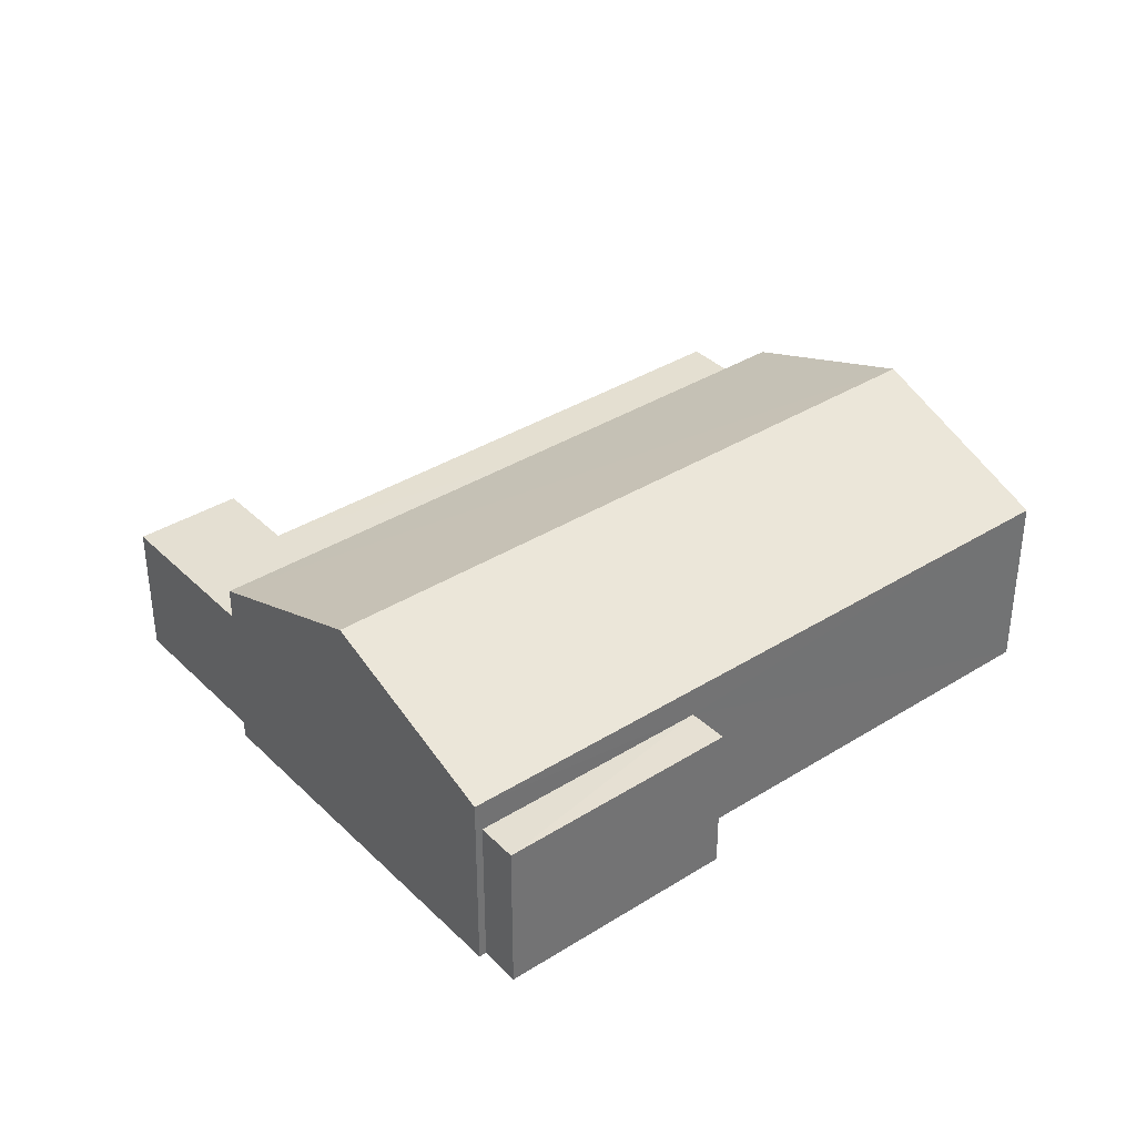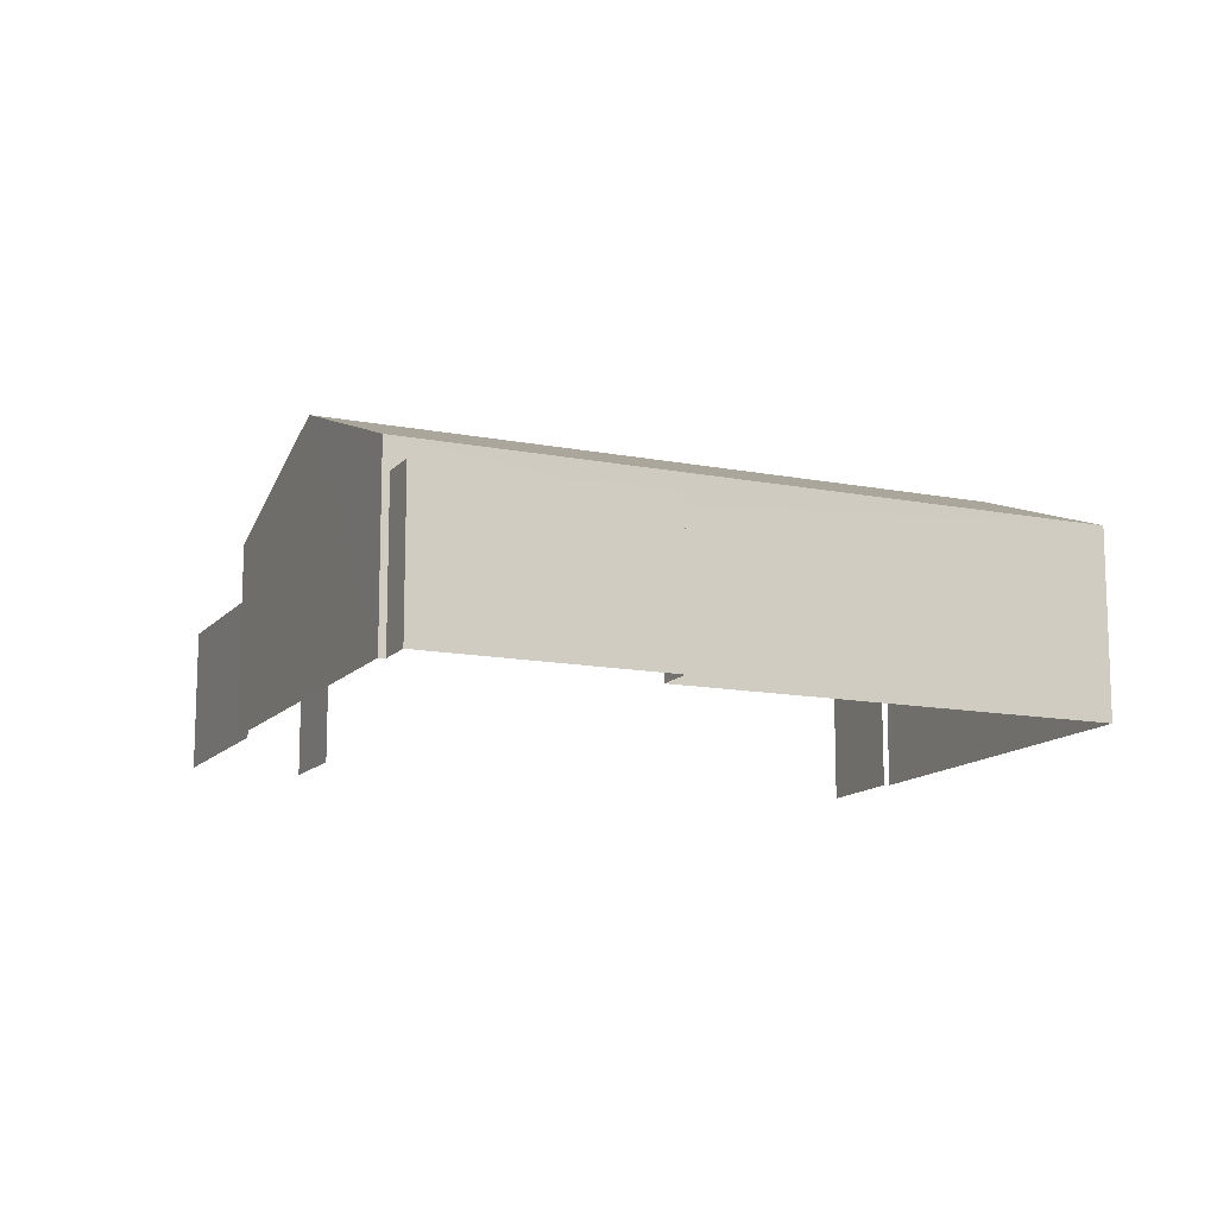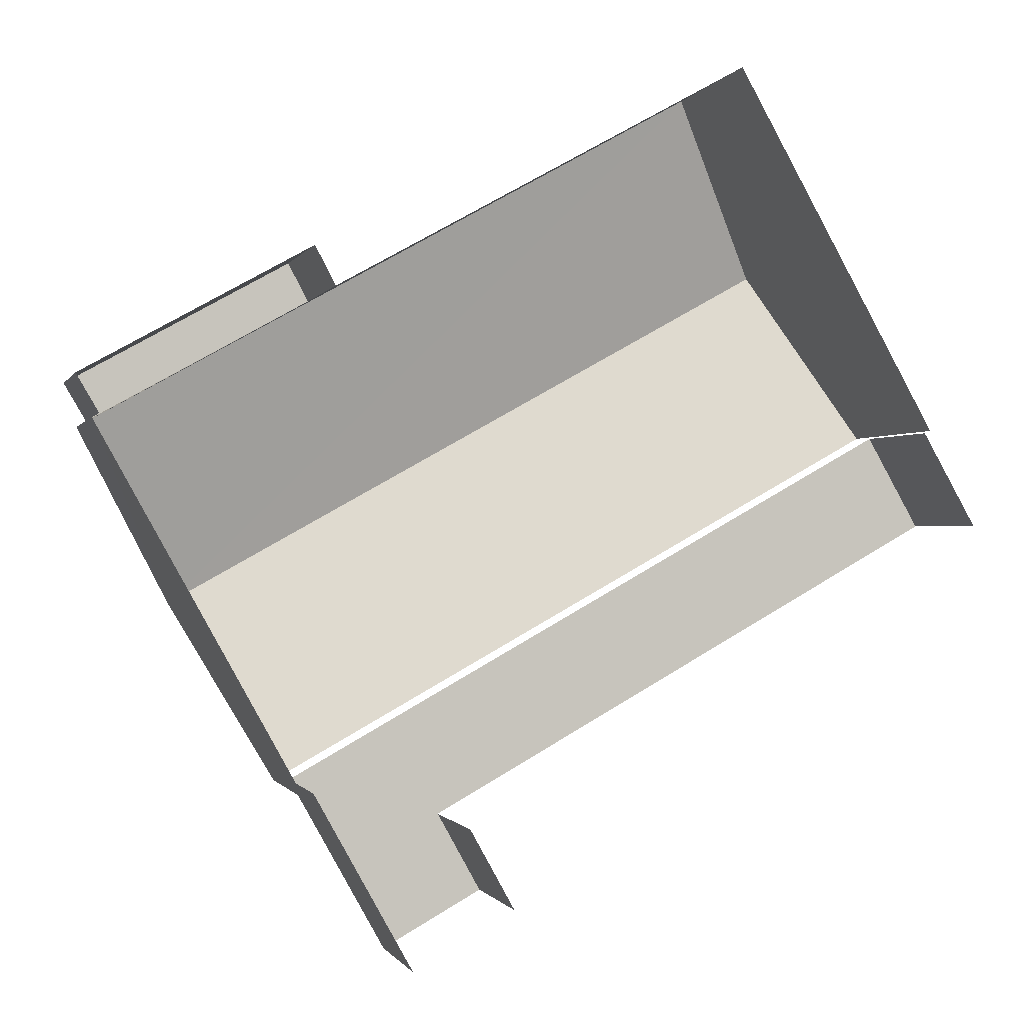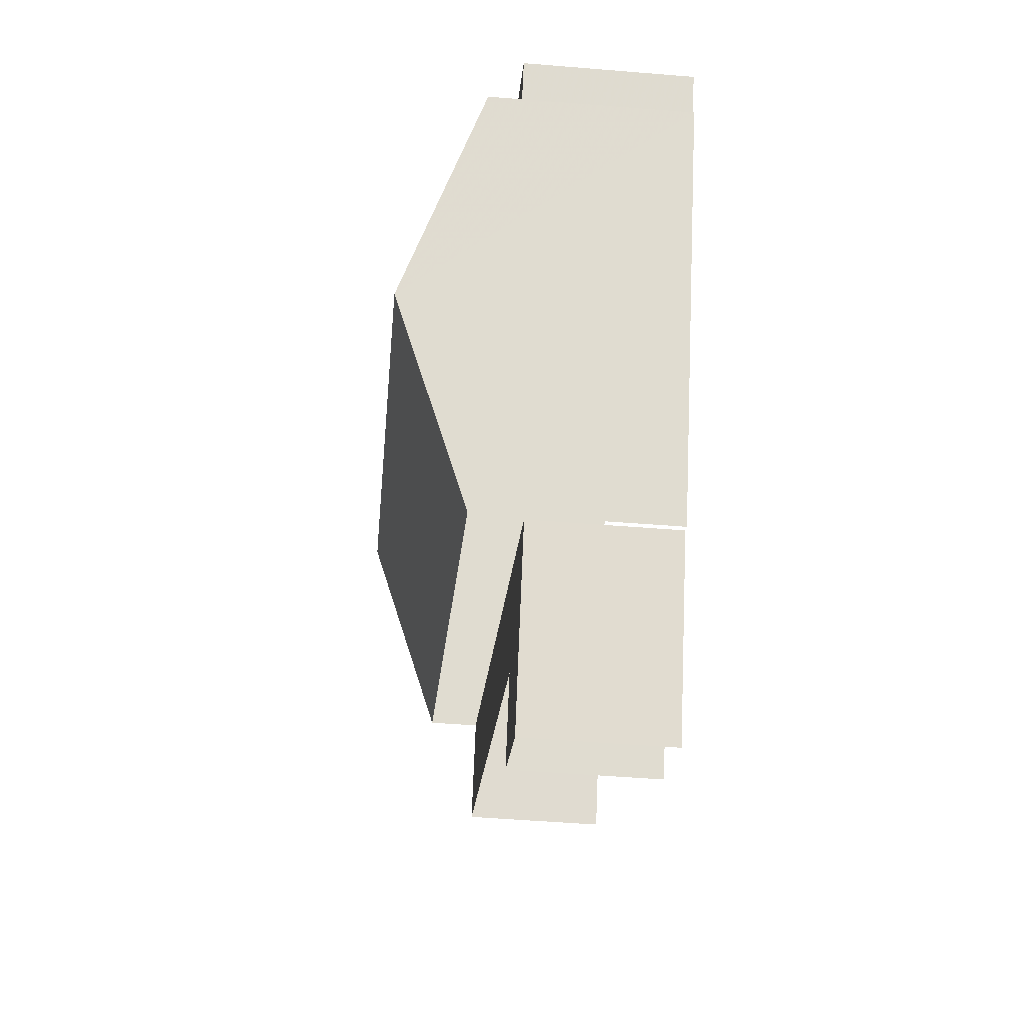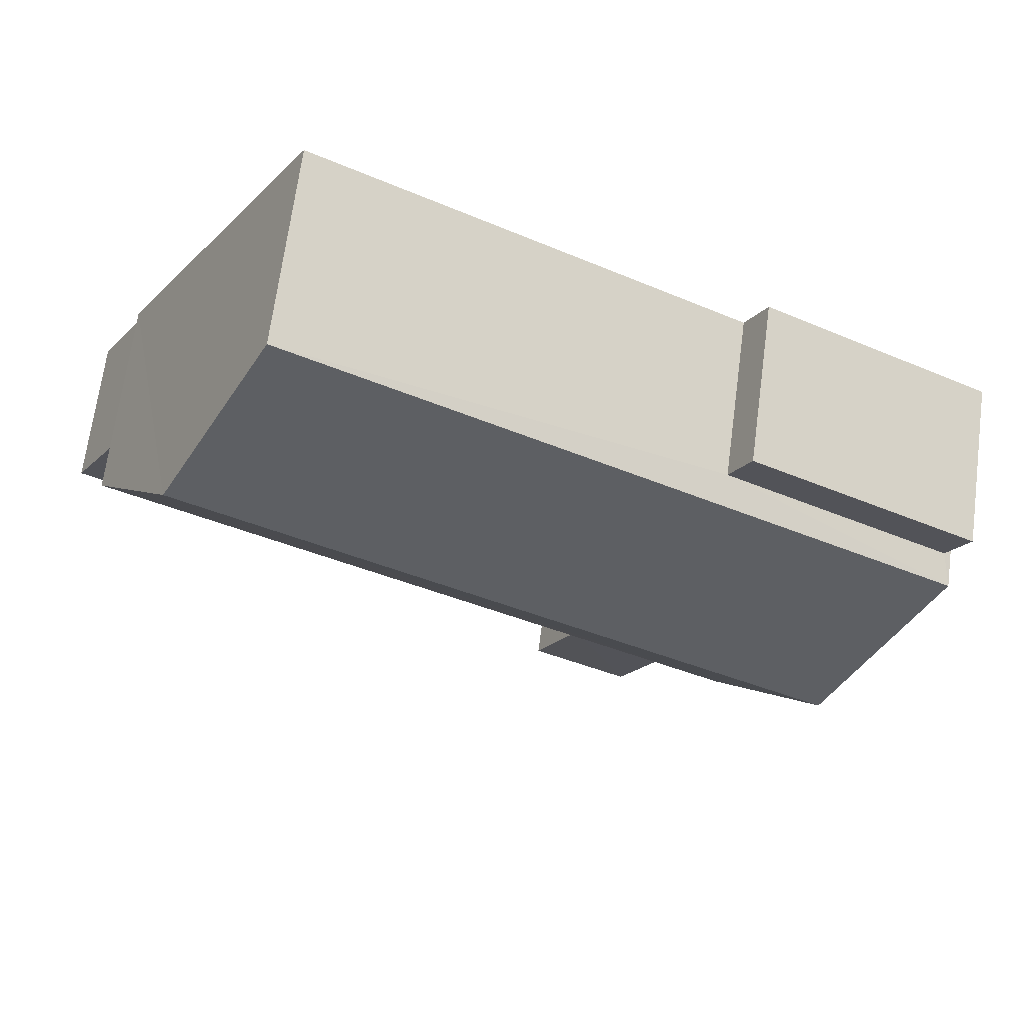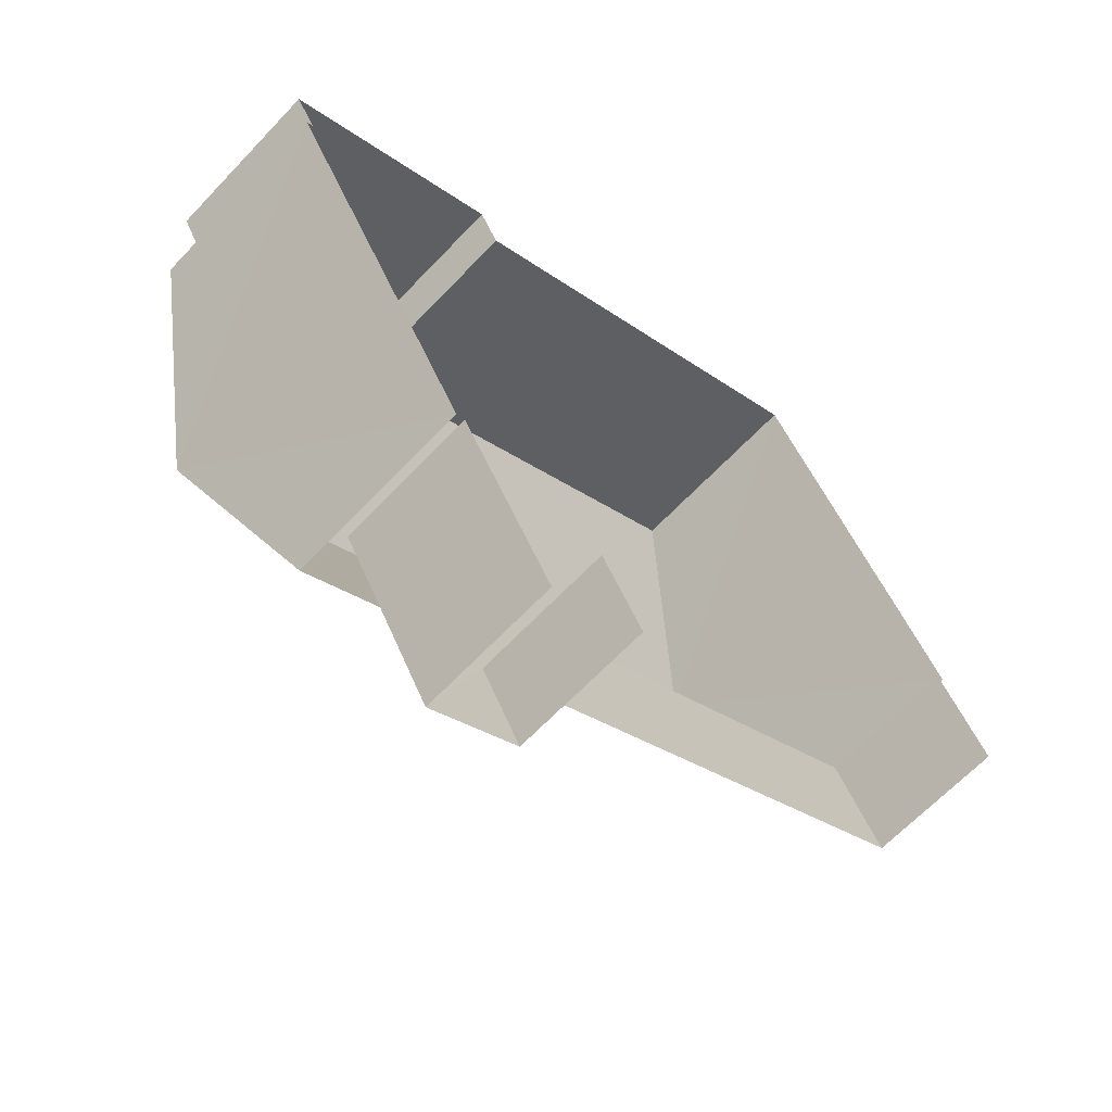
<metadata>
{"format":"obj","ext":"obj","renderer":"f3d","projection":"perspective","resolution":1024,"background":"white","views":[{"elev":37.0,"azim":112.0,"up":"+Z"},{"elev":-13.0,"azim":126.5,"up":"+Z"},{"elev":-0.8,"azim":165.6,"up":"+Y"},{"elev":-48.9,"azim":85.2,"up":"+Y"},{"elev":67.0,"azim":7.4,"up":"+Y"},{"elev":-64.2,"azim":136.9,"up":"+Y"}]}
</metadata>
<code>
v -2.208e+05 -1.253e+05 26.06
v -2.208e+05 -1.253e+05 26.06
v -2.208e+05 -1.253e+05 26.06
v -2.208e+05 -1.253e+05 26.06
v -2.208e+05 -1.253e+05 26.06
v -2.208e+05 -1.253e+05 26.06
v -2.208e+05 -1.253e+05 26.06
v -2.208e+05 -1.253e+05 26.06
v -2.208e+05 -1.253e+05 26.06
v -2.208e+05 -1.253e+05 26.06
v -2.208e+05 -1.253e+05 26.06
v -2.208e+05 -1.253e+05 26.06
v -2.208e+05 -1.253e+05 26.06
v -2.208e+05 -1.253e+05 26.06
v -2.208e+05 -1.253e+05 28.67
v -2.208e+05 -1.253e+05 28.67
v -2.208e+05 -1.253e+05 28.67
v -2.208e+05 -1.253e+05 28.67
v -2.208e+05 -1.253e+05 30.42
v -2.208e+05 -1.253e+05 29.19
v -2.208e+05 -1.253e+05 30.42
v -2.208e+05 -1.253e+05 29.19
v -2.208e+05 -1.253e+05 29.19
v -2.208e+05 -1.253e+05 29.19
v -2.208e+05 -1.253e+05 28.38
v -2.208e+05 -1.253e+05 28.38
v -2.208e+05 -1.253e+05 28.38
v -2.208e+05 -1.253e+05 28.38
v -2.208e+05 -1.253e+05 28.38
v -2.208e+05 -1.253e+05 28.38
f 1 2 3
f 4 3 5
f 6 7 8
f 3 2 6
f 9 10 5
f 11 6 8
f 12 11 13
f 12 14 11
f 9 5 14
f 3 6 5
f 14 6 11
f 5 6 14
f 14 12 28
f 12 20 28
f 3 29 1
f 28 20 22
f 29 28 22
f 1 29 22
f 30 4 5
f 27 30 5
f 26 10 9
f 26 25 10
f 15 16 17
f 15 18 16
f 19 20 21
f 19 22 20
f 21 23 19
f 21 24 23
f 25 26 27
f 26 28 27
f 27 29 30
f 27 28 29
f 23 2 19
f 2 1 19
f 1 22 19
f 14 26 9
f 14 28 26
f 18 13 11
f 13 18 24
f 6 2 15
f 23 24 15
f 2 23 15
f 15 24 18
f 17 8 7
f 17 16 8
f 20 12 21
f 12 13 21
f 13 24 21
f 29 4 30
f 29 3 4
f 6 17 7
f 6 15 17
f 11 8 16
f 18 11 16
f 27 5 10
f 25 27 10

</code>
